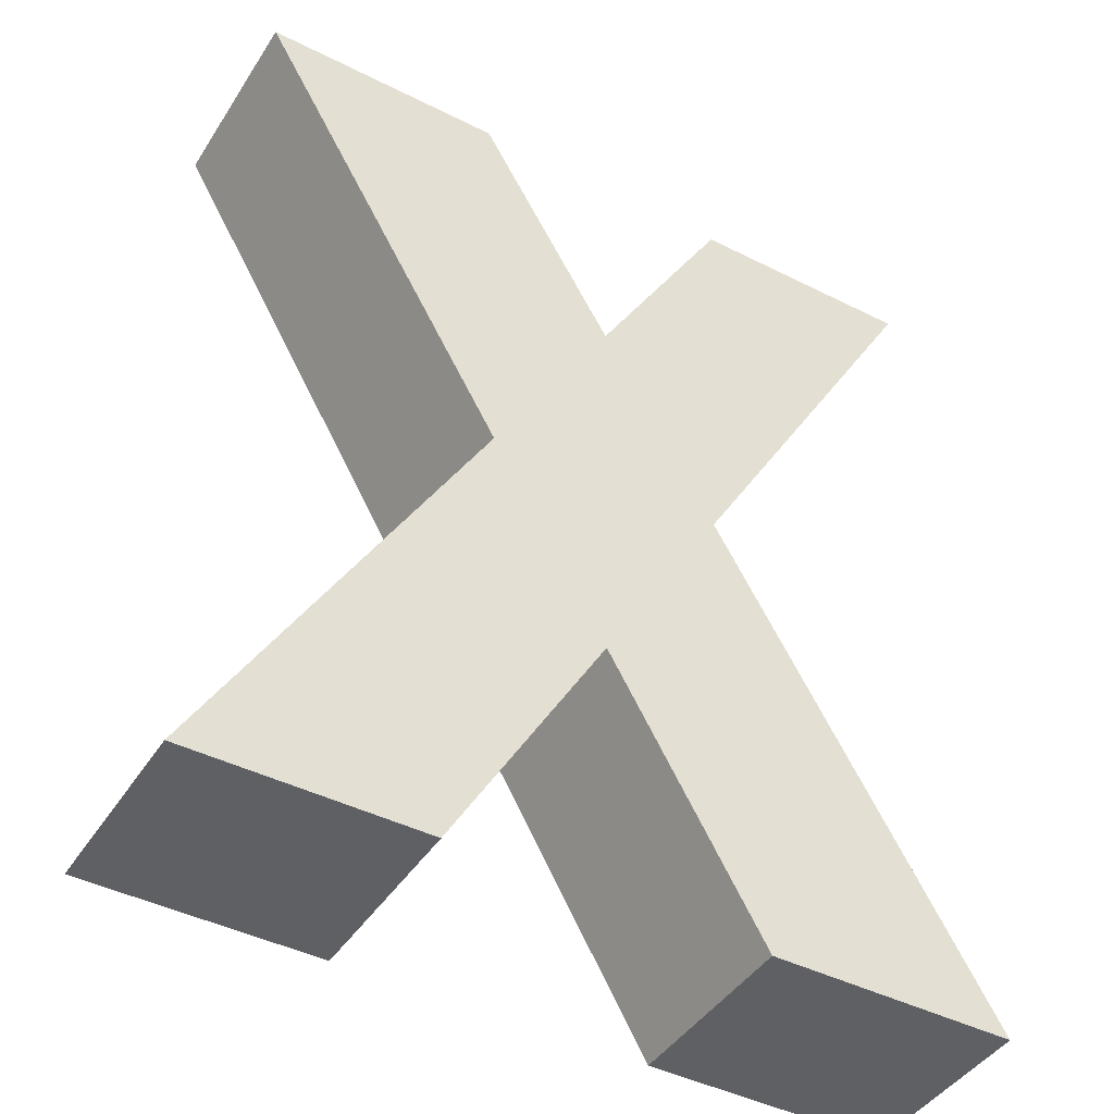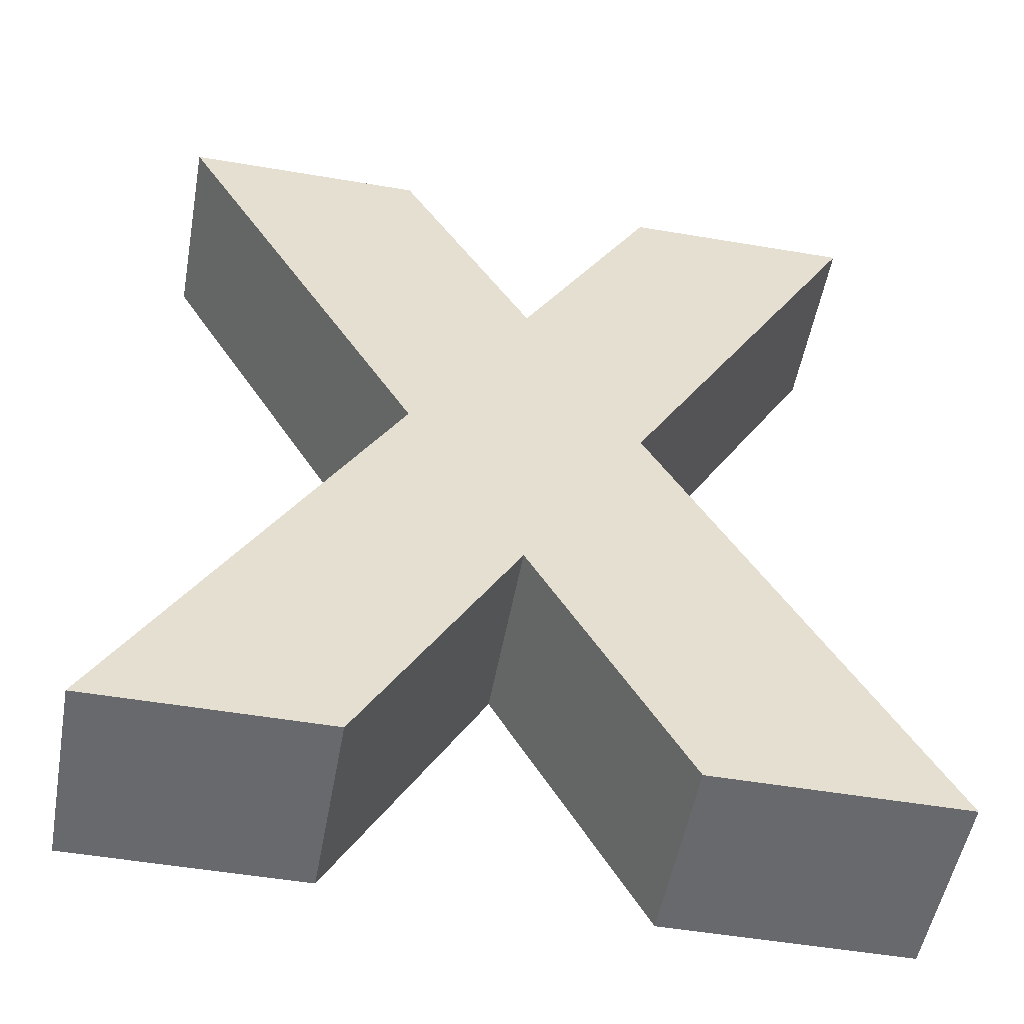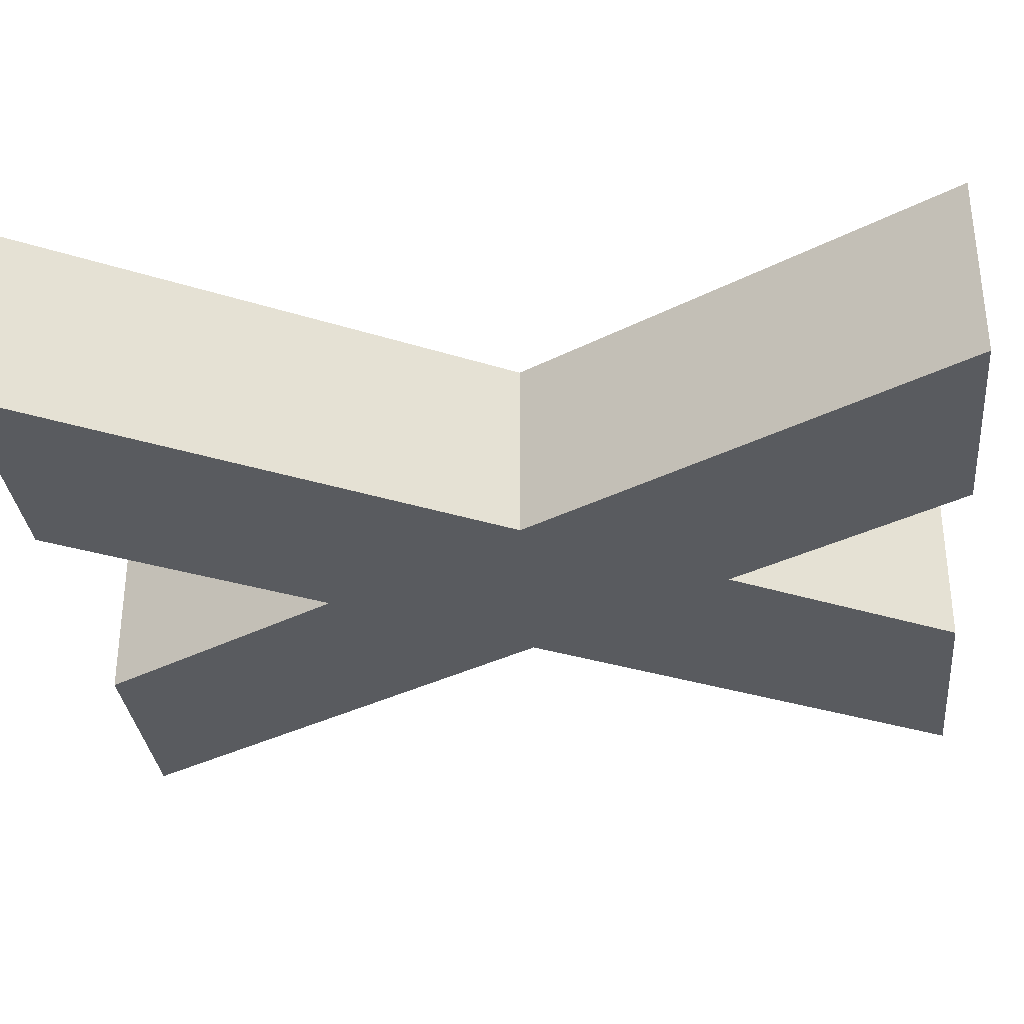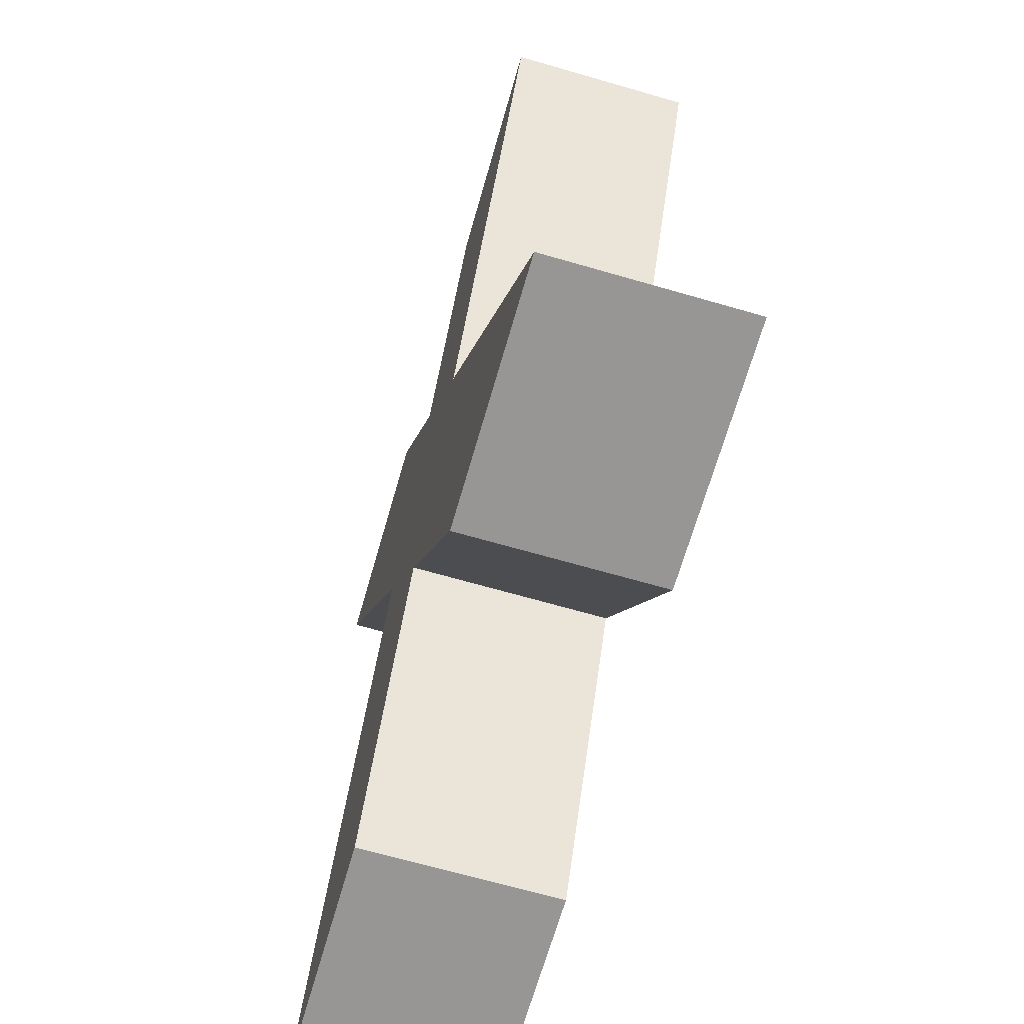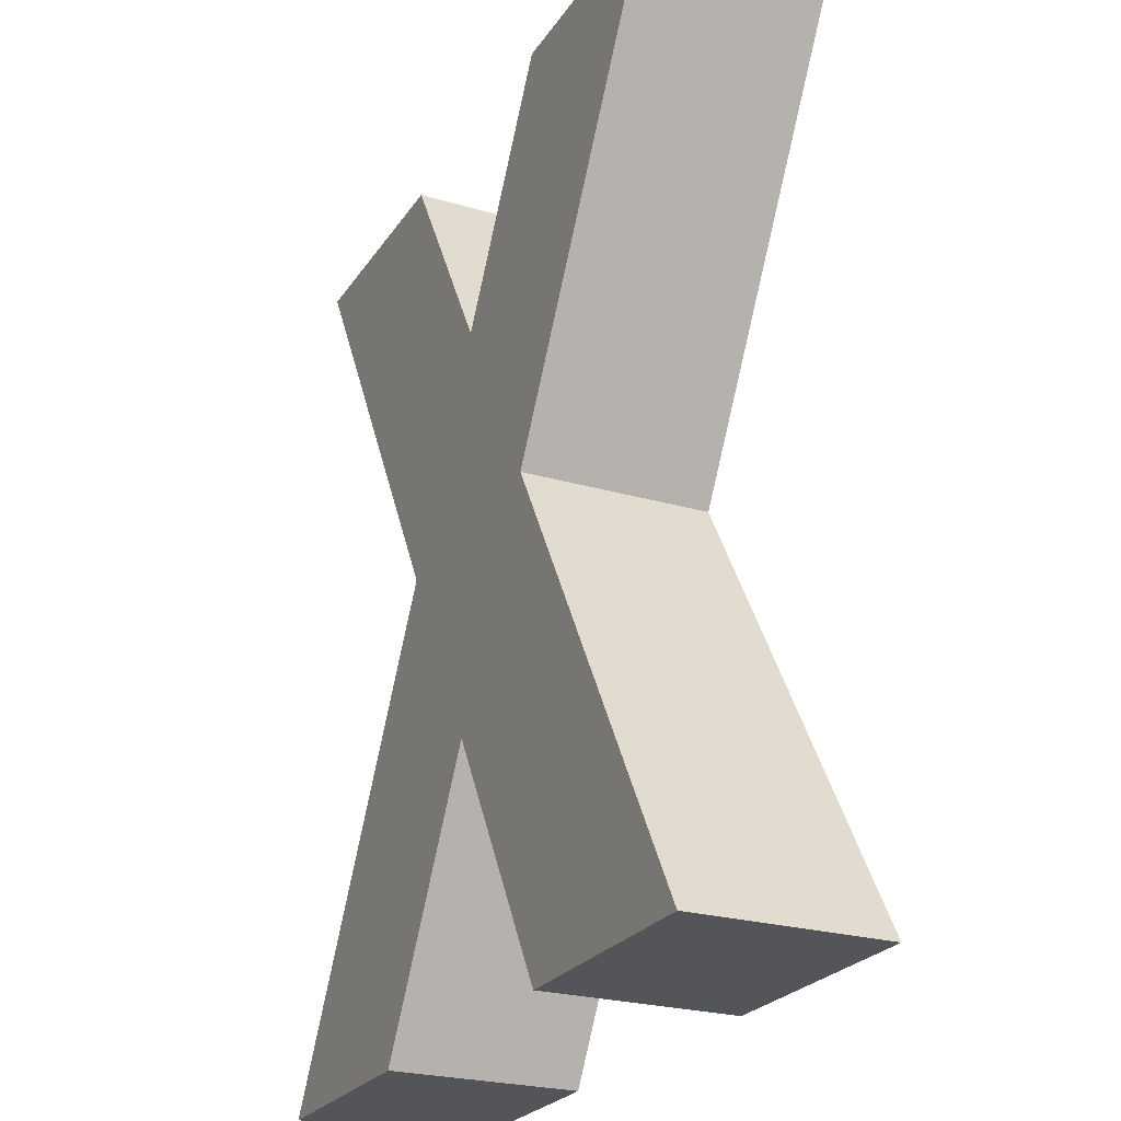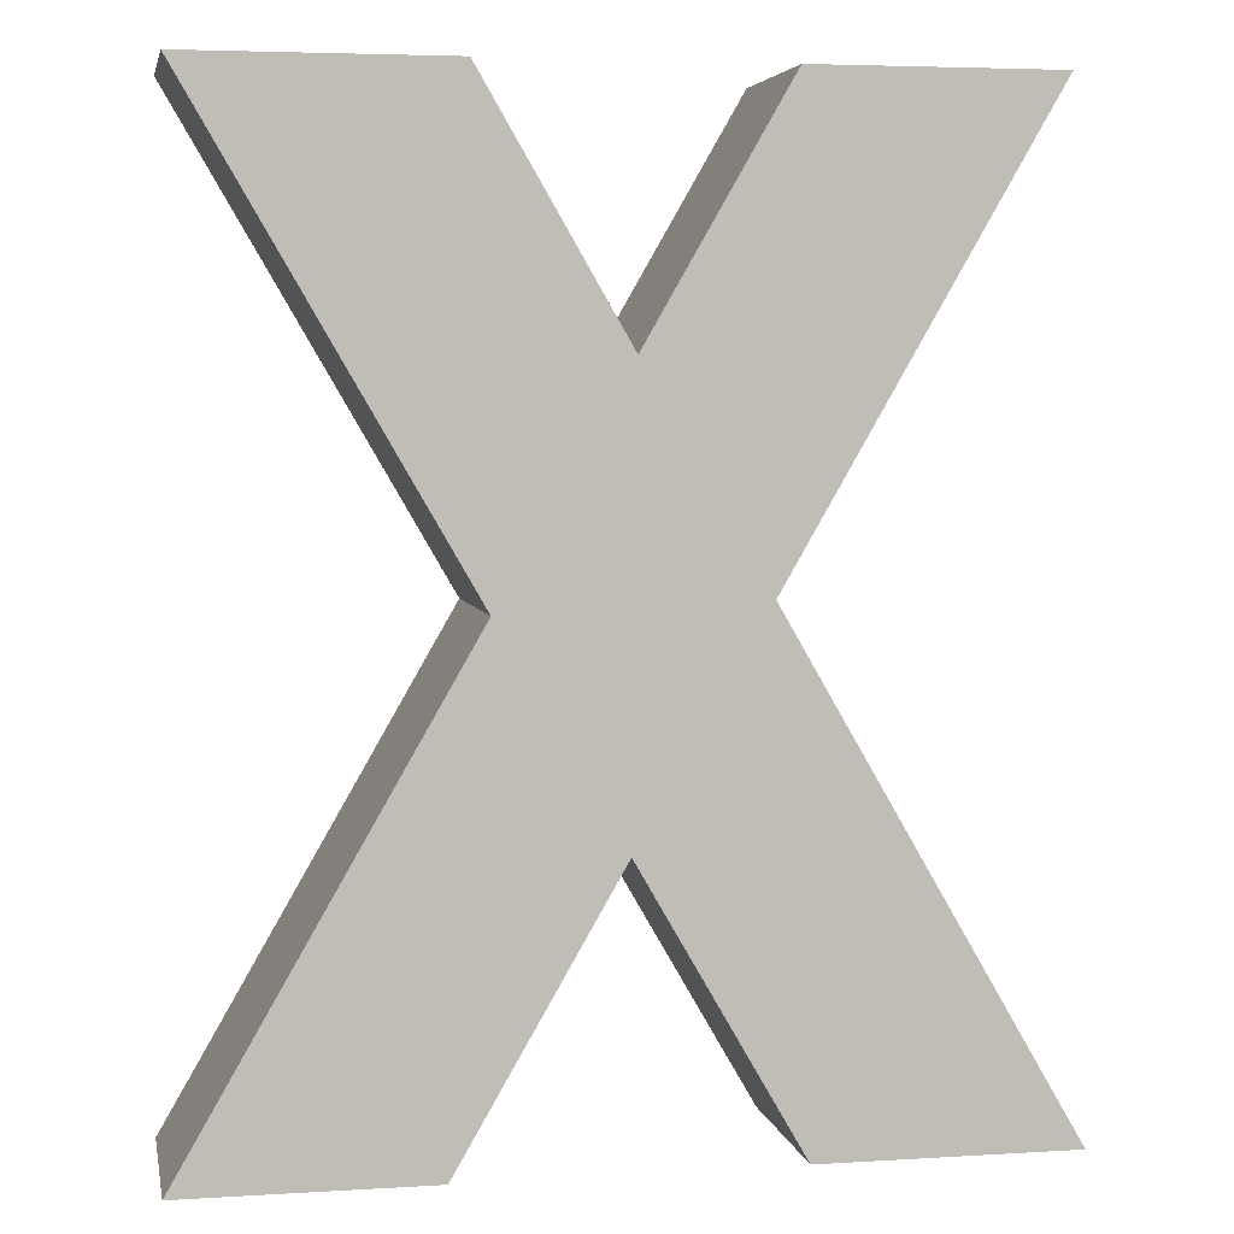
<metadata>
{"format":"obj","ext":"obj","renderer":"f3d","projection":"perspective","resolution":1024,"background":"white","views":[{"elev":-43.9,"azim":-30.6,"up":"+Y"},{"elev":-52.7,"azim":-10.3,"up":"+Y"},{"elev":-32.3,"azim":96.0,"up":"+Z"},{"elev":-68.0,"azim":73.9,"up":"+Y"},{"elev":-24.6,"azim":64.3,"up":"+Y"},{"elev":4.8,"azim":-11.0,"up":"+Y"}]}
</metadata>
<code>
o mesh50/mesh50-geometry#mesh50-geometry
v 0.07178 0.5986 0.3566
v 0.07149 0.5921 0.3566
v 0.06975 0.5951 0.3566
v 0.07525 0.5986 0.3566
v 0.07197 0.585 0.3566
v 0.07178 0.5986 0.3594
v 0.07149 0.5921 0.3594
v 0.06967 0.5889 0.3566
v 0.07562 0.585 0.3566
v 0.06975 0.5951 0.3594
v 0.07525 0.5986 0.3594
v 0.07562 0.585 0.3594
v 0.06793 0.5919 0.3566
v 0.07197 0.585 0.3594
v 0.06771 0.5986 0.3566
v 0.06737 0.585 0.3566
v 0.06967 0.5889 0.3594
v 0.06771 0.5986 0.3594
v 0.06408 0.5986 0.3566
v 0.06391 0.585 0.3566
v 0.06737 0.585 0.3594
v 0.06408 0.5986 0.3594
v 0.06793 0.5919 0.3594
v 0.06391 0.585 0.3594
f 1 2 3
f 2 1 4
f 5 3 2
f 3 6 1
f 6 4 1
f 4 7 2
f 8 3 5
f 5 2 9
f 6 3 10
f 4 6 11
f 7 4 11
f 12 2 7
f 13 3 8
f 14 8 5
f 2 12 9
f 12 5 9
f 15 10 3
f 7 6 10
f 6 7 11
f 7 14 12
f 13 15 3
f 16 13 8
f 8 14 17
f 5 12 14
f 10 15 18
f 10 14 7
f 15 13 19
f 13 16 20
f 8 21 16
f 10 17 14
f 21 8 17
f 15 22 18
f 18 23 10
f 23 19 13
f 22 15 19
f 21 20 16
f 24 13 20
f 10 23 17
f 23 21 17
f 23 18 22
f 19 23 22
f 13 24 23
f 20 21 24
f 21 23 24
f 3 2 1
f 4 1 2
f 2 3 5
f 1 6 3
f 1 4 6
f 2 7 4
f 5 3 8
f 9 2 5
f 10 3 6
f 11 6 4
f 11 4 7
f 7 2 12
f 8 3 13
f 5 8 14
f 9 12 2
f 9 5 12
f 3 10 15
f 10 6 7
f 11 7 6
f 12 14 7
f 3 15 13
f 8 13 16
f 17 14 8
f 14 12 5
f 18 15 10
f 7 14 10
f 19 13 15
f 20 16 13
f 16 21 8
f 14 17 10
f 17 8 21
f 18 22 15
f 10 23 18
f 13 19 23
f 19 15 22
f 16 20 21
f 20 13 24
f 17 23 10
f 17 21 23
f 22 18 23
f 22 23 19
f 23 24 13
f 24 21 20
f 24 23 21

</code>
